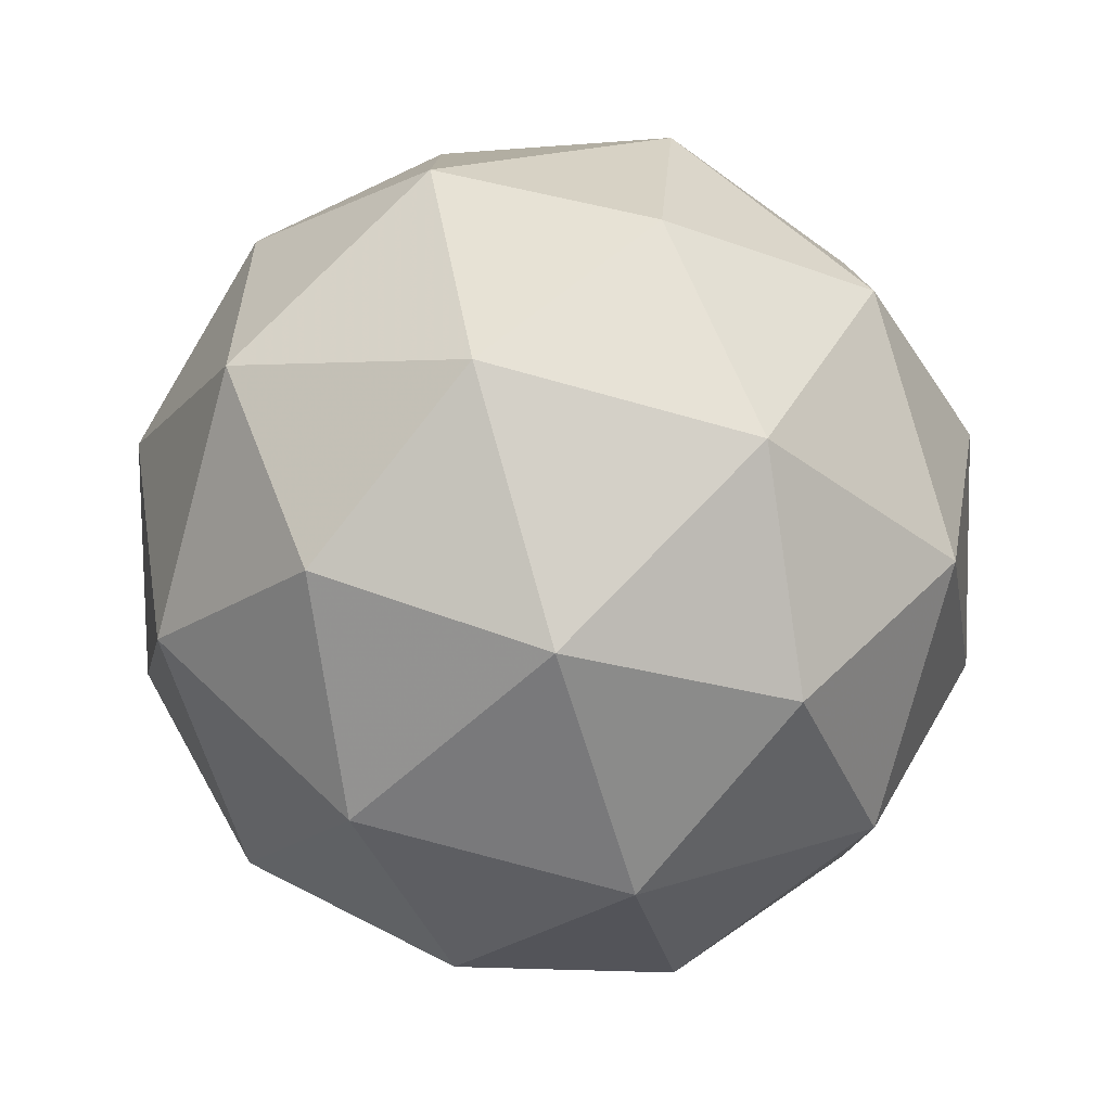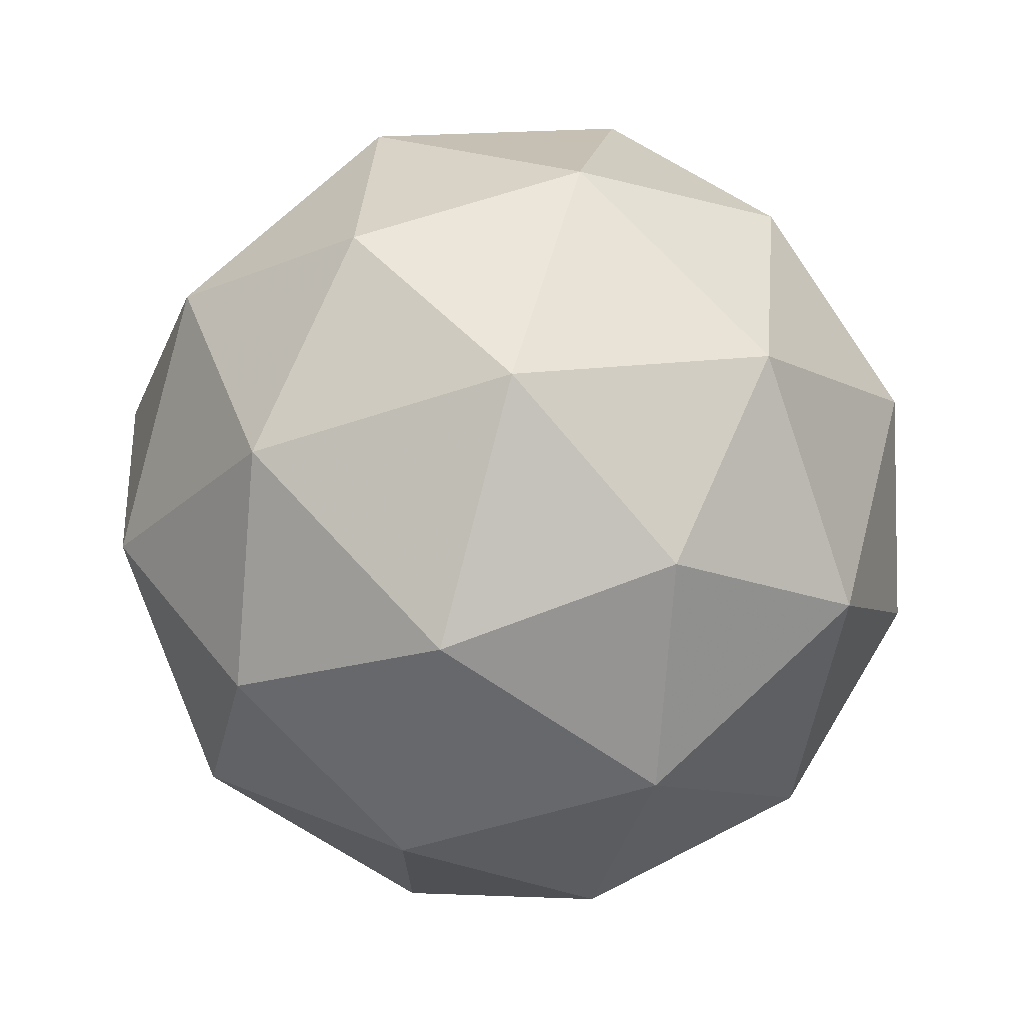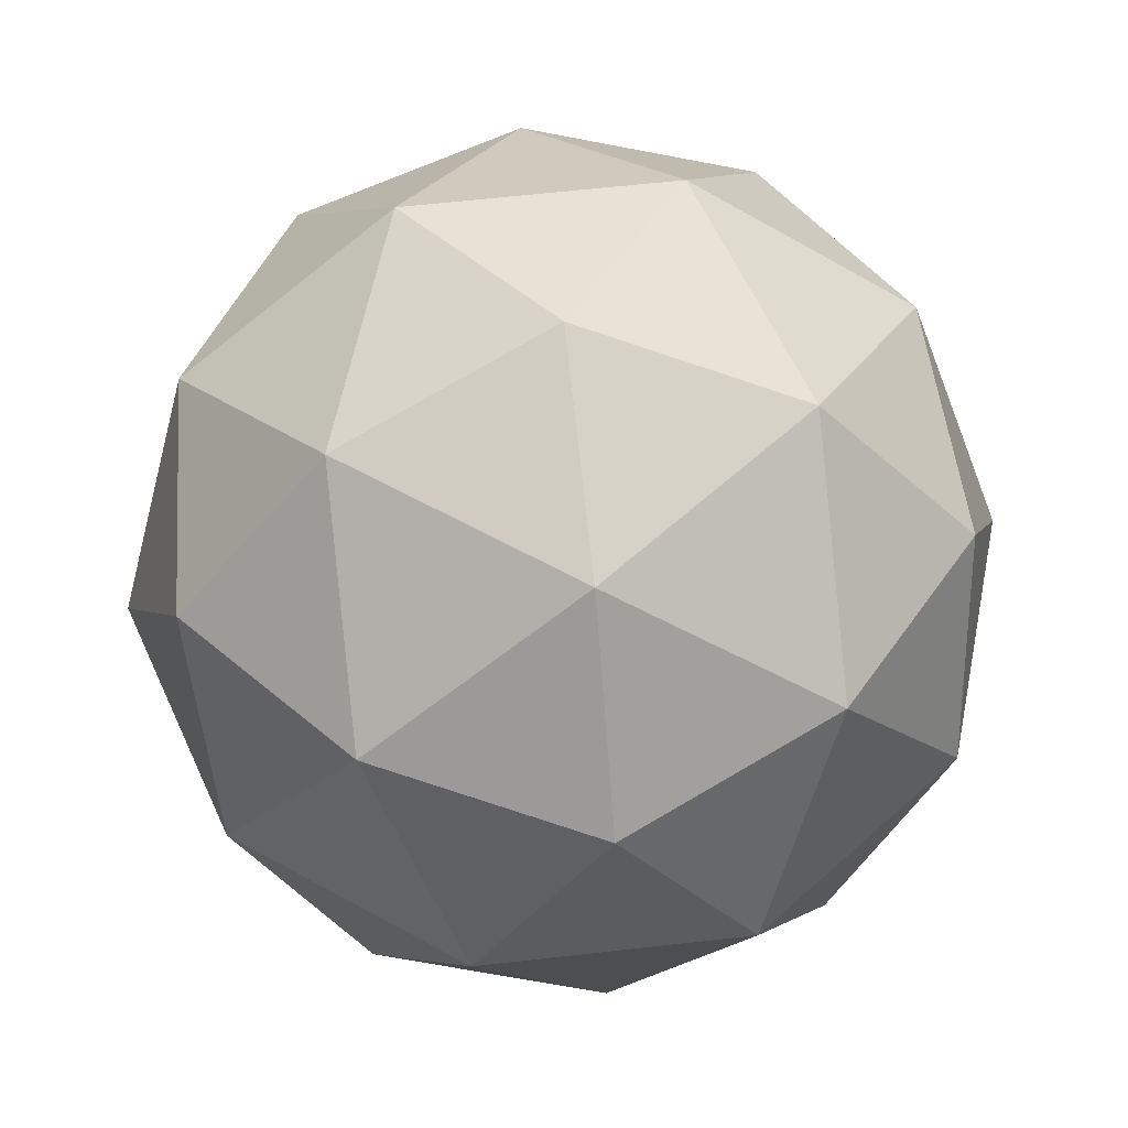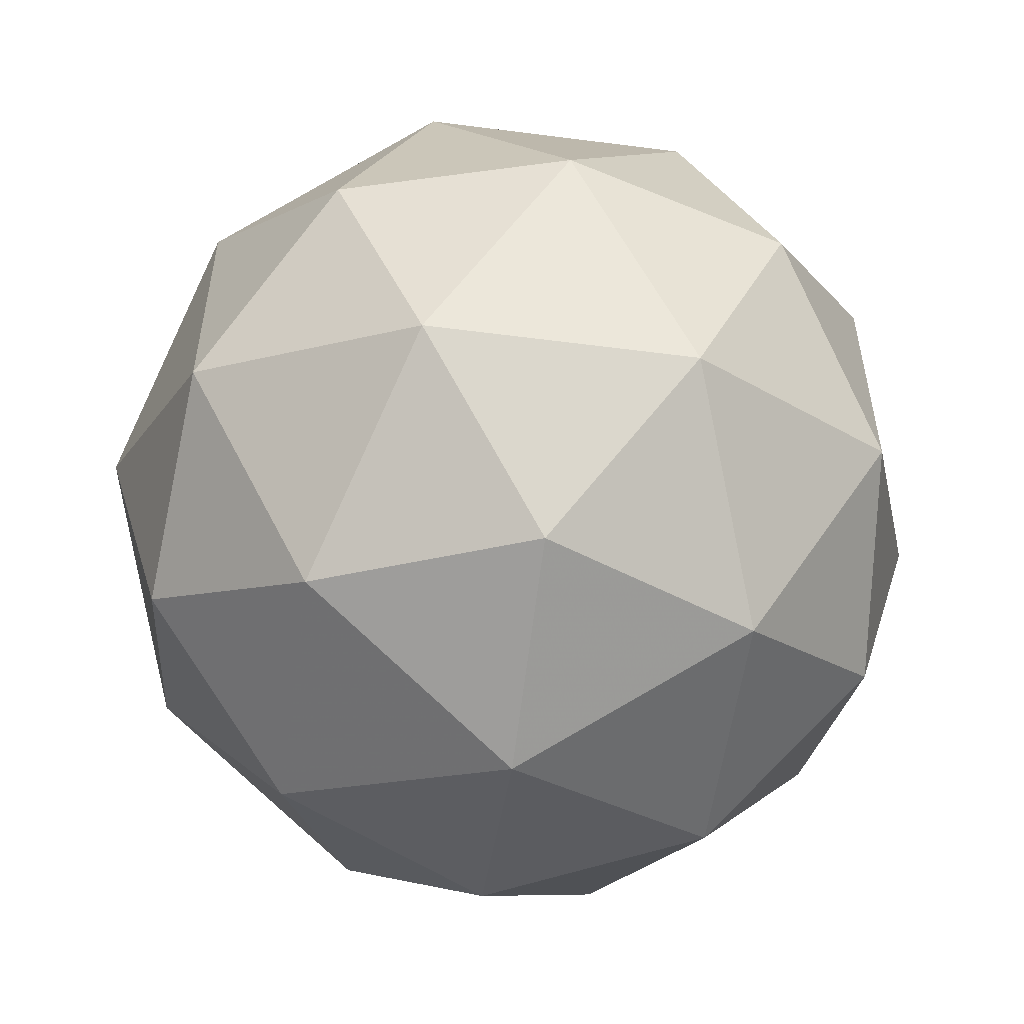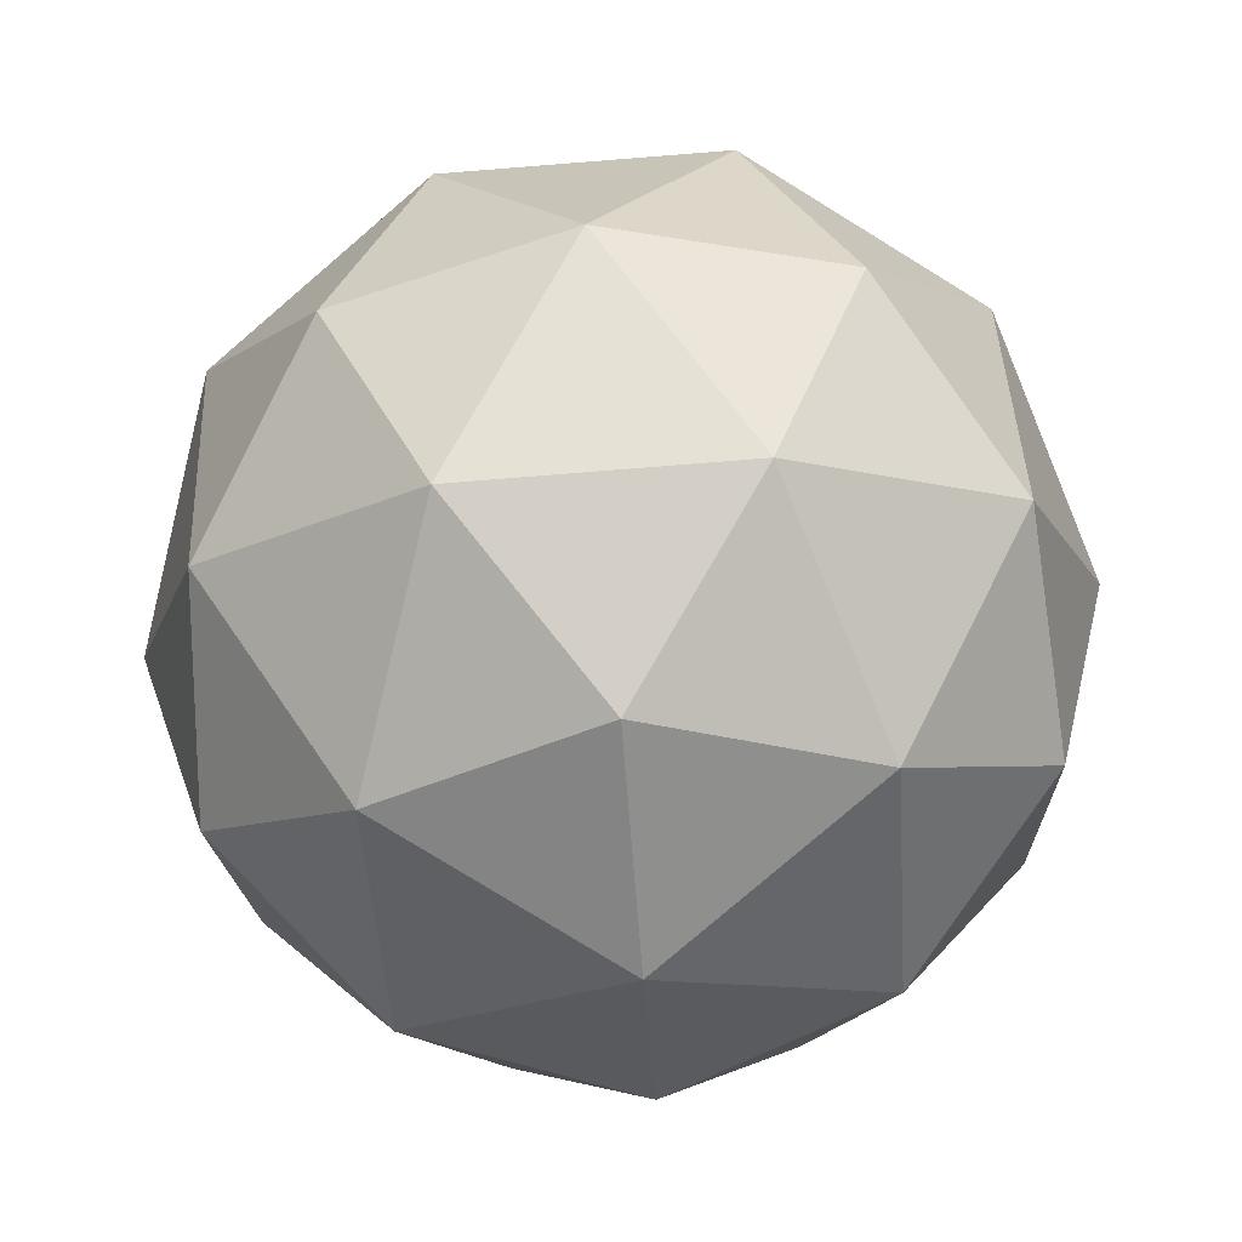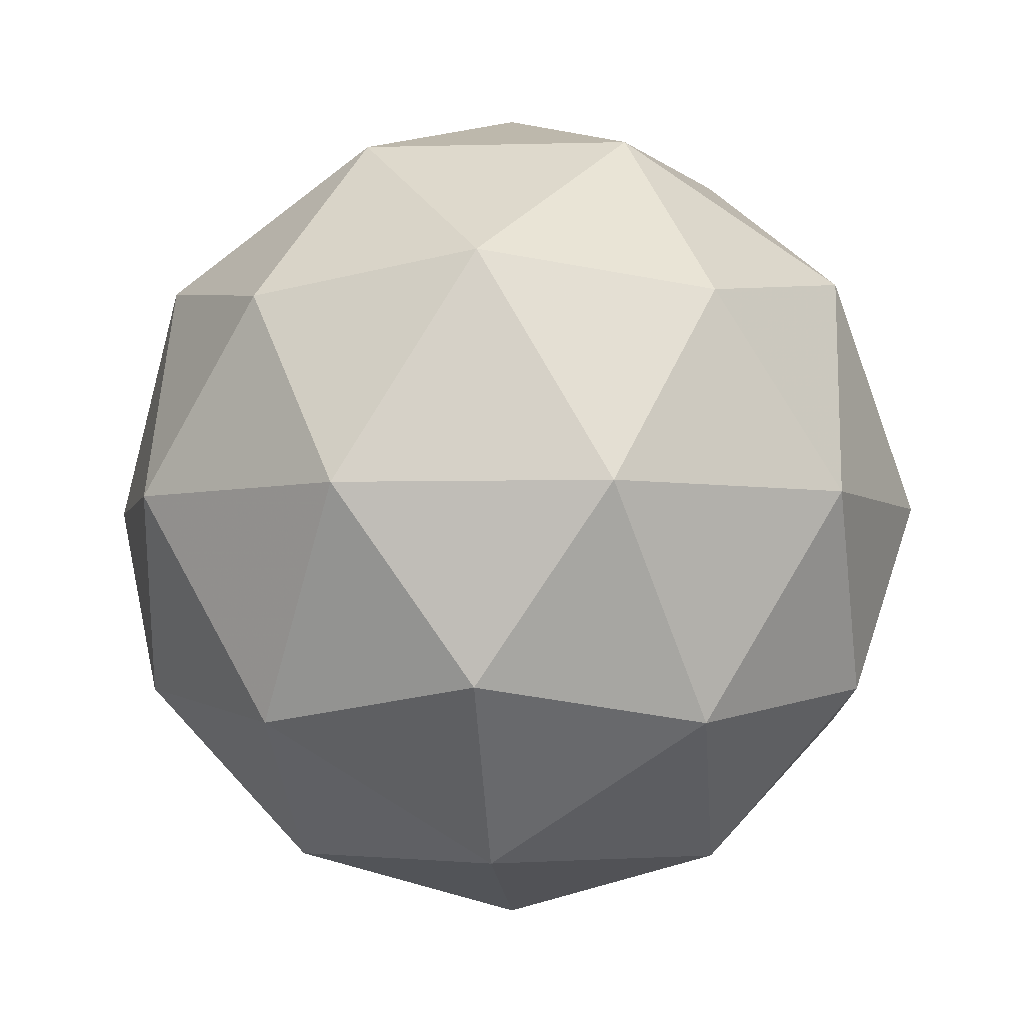
<metadata>
{"format":"obj","ext":"obj","renderer":"f3d","projection":"perspective","resolution":1024,"background":"white","views":[{"elev":-78.8,"azim":43.1,"up":"+Z"},{"elev":72.6,"azim":-74.6,"up":"+Z"},{"elev":61.1,"azim":-132.6,"up":"+Y"},{"elev":-55.3,"azim":140.5,"up":"+Z"},{"elev":-80.0,"azim":166.5,"up":"+Y"},{"elev":-4.1,"azim":59.3,"up":"+Y"}]}
</metadata>
<code>
g RICR-i8-g104-s1349
v -3840 -6119 2585
v -3750 -6088 2650
v -3874 -6088 2690
v -3688 -6003 2696
v -3661 -6019 2585
v -3950 -6088 2585
v -3874 -6088 2480
v -3750 -6088 2521
v -3640 -5909 2650
v -3898 -6003 2764
v -3784 -6019 2755
v -3840 -5909 2795
v -4027 -6003 2585
v -3984 -6019 2690
v -4039 -5909 2650
v -3898 -6003 2407
v -3984 -6019 2480
v -3963 -5909 2416
v -3688 -6003 2475
v -3784 -6019 2416
v -3716 -5909 2416
v -3716 -5909 2755
v -3963 -5909 2755
v -4039 -5909 2521
v -3840 -5909 2375
v -3640 -5909 2521
v -3782 -5815 2764
v -3695 -5798 2690
v -3806 -5730 2690
v -3992 -5815 2696
v -3895 -5798 2755
v -3929 -5730 2650
v -3992 -5815 2475
v -4018 -5798 2585
v -3929 -5730 2521
v -3782 -5815 2407
v -3895 -5798 2416
v -3806 -5730 2480
v -3652 -5815 2585
v -3695 -5798 2480
v -3729 -5730 2585
v -3840 -5699 2585
f 1 2 3
f 4 2 5
f 1 3 6
f 1 6 7
f 1 7 8
f 4 5 9
f 10 11 12
f 13 14 15
f 16 17 18
f 19 20 21
f 4 9 22
f 10 12 23
f 13 15 24
f 16 18 25
f 19 21 26
f 27 28 29
f 30 31 32
f 33 34 35
f 36 37 38
f 39 40 41
f 41 38 42
f 41 40 38
f 40 36 38
f 38 35 42
f 38 37 35
f 37 33 35
f 35 32 42
f 35 34 32
f 34 30 32
f 32 29 42
f 32 31 29
f 31 27 29
f 29 41 42
f 29 28 41
f 28 39 41
f 26 40 39
f 26 21 40
f 21 36 40
f 25 37 36
f 25 18 37
f 18 33 37
f 24 34 33
f 24 15 34
f 15 30 34
f 23 31 30
f 23 12 31
f 12 27 31
f 22 28 27
f 22 9 28
f 9 39 28
f 21 25 36
f 21 20 25
f 20 16 25
f 18 24 33
f 18 17 24
f 17 13 24
f 15 23 30
f 15 14 23
f 14 10 23
f 12 22 27
f 12 11 22
f 11 4 22
f 9 26 39
f 9 5 26
f 5 19 26
f 8 20 19
f 8 7 20
f 7 16 20
f 7 17 16
f 7 6 17
f 6 13 17
f 6 14 13
f 6 3 14
f 3 10 14
f 5 8 19
f 5 2 8
f 2 1 8
f 3 11 10
f 3 2 11
f 2 4 11
f 2 4 11

</code>
